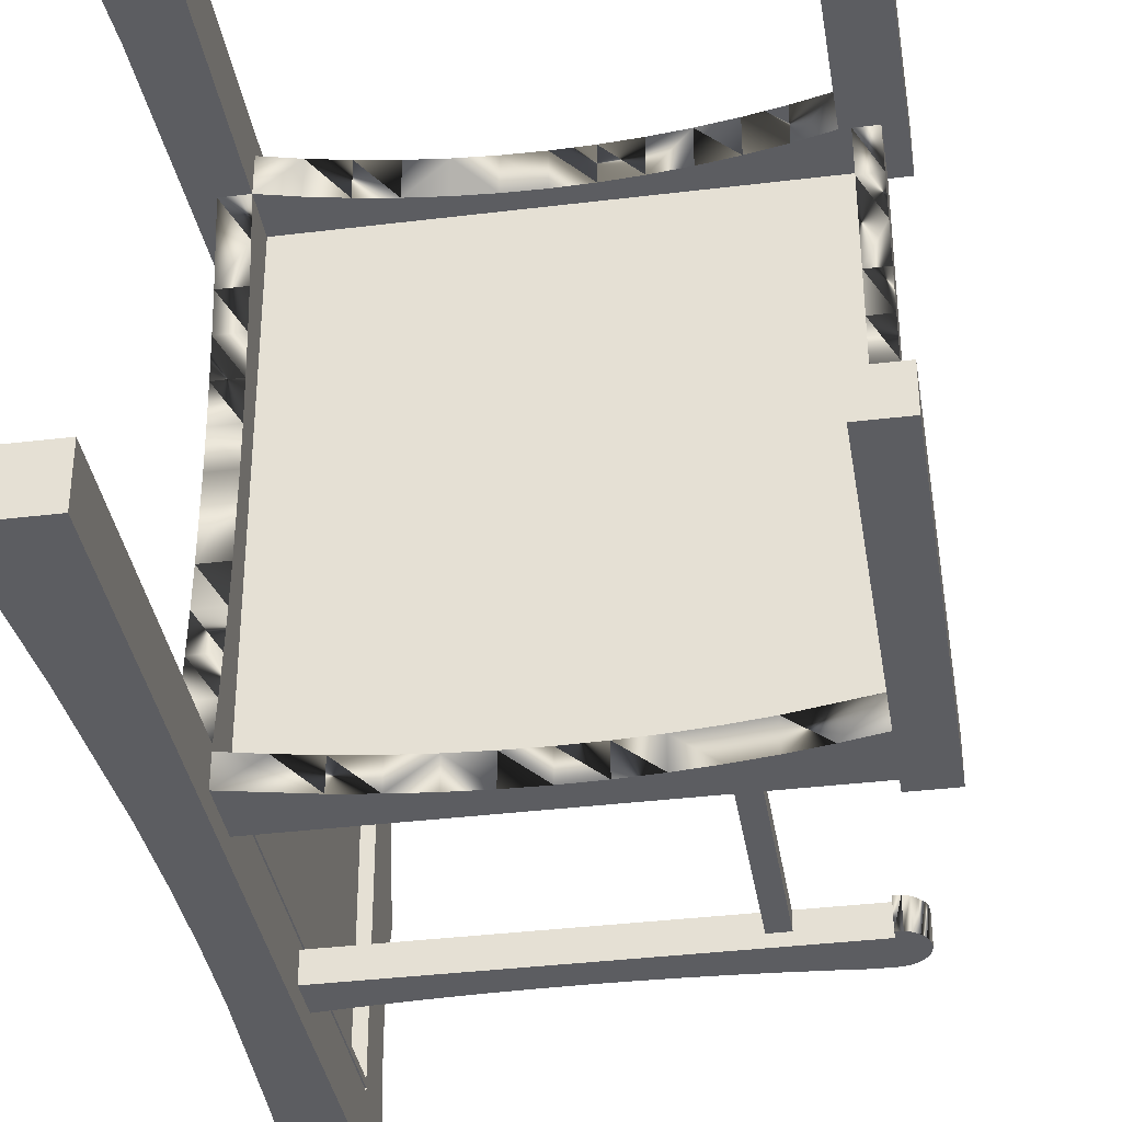
<metadata>
{"format":"obj","ext":"obj","renderer":"f3d","projection":"perspective","resolution":1024,"background":"white","views":[{"elev":-36.3,"azim":9.1,"up":"+Z"}]}
</metadata>
<code>
o mesh1.001_mesh1-geometry
v 0.2185 -0.08289 0.2261
v 0.1791 -0.08289 0.2185
v 0.1791 -0.08289 0.2261
v 0.1884 -0.08289 0.1795
v 0.1791 -0.3843 0.2261
v 0.2035 -0.08289 0.1887
v -0.1432 -0.08289 0.1795
v 0.1791 -0.1281 0.2185
v 0.2185 -0.3843 0.2261
v 0.2185 -0.08289 0.1887
v 0.1884 -0.08289 -0.1822
v -0.16 -0.08289 0.1887
v 0.1513 -0.1212 0.2185
v 0.1791 -0.3843 0.1887
v 0.2185 -0.3843 0.1887
v 0.2035 -0.1281 0.1887
v 0.2035 -0.08289 -0.195
v -0.16 -0.08289 0.2185
v -0.16 -0.08289 -0.2185
v -0.1432 -0.08289 -0.1822
v 0.1233 -0.1156 0.2185
v 0.1791 -0.1281 0.1887
v 0.2035 -0.1235 0.1569
v 0.2185 -0.08289 -0.2261
v 0.2035 -0.1197 0.1251
v 0.1008 -0.08289 -0.1956
v 0.009513 -0.1055 0.2185
v -0.16 -0.08289 -0.1905
v 0.1008 -0.08289 -0.2091
v 0.09503 -0.1112 0.2185
v 0.1866 -0.1281 0.1887
v 0.1866 -0.08289 -0.2261
v 0.2185 -0.08289 -0.195
v 0.2035 -0.1168 0.09309
v 0.1159 -0.08289 -0.1956
v -0.01907 -0.1061 0.2185
v 0.03809 -0.1061 0.2185
v -0.1808 -0.08289 0.1887
v 0.1866 -0.08289 -0.2185
v 0.06662 -0.108 0.2185
v 0.1866 -0.09042 0.1887
v 0.1513 -0.1212 0.1887
v 0.2185 -0.3843 -0.2261
v 0.2035 -0.1281 -0.195
v 0.2035 -0.1147 0.06105
v 0.1159 -0.08289 -0.2091
v -0.04759 -0.108 0.2185
v -0.1808 -0.08289 -0.1905
v 0.01328 -0.1055 -0.2185
v 0.1233 -0.1156 0.1887
v 0.1866 -0.1235 0.1569
v 0.1866 -0.1281 -0.2185
v 0.1866 -0.3843 -0.2261
v 0.2185 -0.3843 -0.195
v 0.2035 -0.1235 -0.1632
v 0.2035 -0.1134 0.02897
v -0.1323 -0.1212 0.2185
v -0.16 -0.1281 0.2185
v -0.07601 -0.1112 0.2185
v -0.1965 -0.06419 -0.1905
v -0.1808 -0.1197 0.1258
v -0.1751 -0.01741 -0.1905
v -0.16 0.3843 -0.1905
v 0.04248 -0.1061 -0.2185
v -0.01592 -0.1061 -0.2185
v 0.09503 -0.1112 0.1887
v 0.1582 -0.1212 -0.2185
v 0.1866 -0.1281 -0.195
v 0.2035 -0.1197 -0.1313
v 0.1866 -0.1168 0.09309
v 0.2035 -0.113 -0.003139
v -0.1043 -0.1156 0.2185
v -0.01907 -0.1061 0.1887
v -0.16 -0.09042 0.1887
v 0.009513 -0.1055 0.1887
v 0.03809 -0.1061 0.1887
v 0.06662 -0.108 0.1887
v -0.1808 -0.1281 -0.1905
v -0.1808 -0.1168 0.09422
v -0.1808 -0.1281 0.1887
v -0.1751 0.3843 -0.1905
v 0.07163 -0.108 -0.2185
v -0.04507 -0.108 -0.2185
v 0.1866 -0.3843 -0.195
v 0.1295 -0.1156 -0.2185
v 0.2035 -0.1168 -0.09937
v 0.1866 -0.09042 -0.195
v 0.1866 -0.1147 0.06105
v 0.2035 -0.1134 -0.03524
v -0.211 -0.3843 0.2336
v -0.16 -0.3843 0.1887
v -0.16 -0.3843 0.2336
v -0.1751 0.3843 0.1887
v -0.16 0.3843 0.2336
v -0.16 0.3843 0.1887
v -0.04759 -0.108 0.1887
v -0.1984 -0.1284 -0.1905
v -0.1808 -0.1235 -0.1591
v -0.1959 -0.01741 -0.1905
v -0.1808 -0.1147 0.06256
v -0.1959 -0.01741 0.1887
v -0.1751 -0.01741 0.1887
v -0.16 0.3843 -0.2336
v 0.1007 -0.1112 -0.2185
v -0.07411 -0.1112 -0.2185
v 0.1866 -0.1235 -0.1632
v 0.2035 -0.1147 -0.06733
v 0.1866 -0.1134 0.02897
v -0.211 -0.3843 0.1887
v -0.2064 -0.3203 0.2336
v -0.1323 -0.1212 0.1887
v -0.16 -0.1281 0.1887
v -0.1043 -0.1156 0.1887
v -0.1959 0.3843 0.1887
v -0.07601 -0.1112 0.1887
v -0.16 -0.1281 -0.1905
v -0.1808 -0.1197 -0.1276
v -0.1959 0 -0.1905
v -0.1808 -0.1134 0.03085
v -0.1959 0 0.1887
v -0.1959 0.3797 0.1733
v -0.1959 0.3843 -0.1905
v -0.16 -0.3843 -0.2336
v -0.206 -0.2565 -0.2336
v 0.04248 -0.1061 -0.195
v 0.01328 -0.1055 -0.195
v -0.16 -0.09042 -0.195
v -0.01592 -0.1061 -0.195
v -0.103 -0.1156 -0.2185
v -0.04507 -0.108 -0.195
v 0.1295 -0.1156 -0.195
v 0.1866 -0.1168 -0.09937
v -0.2026 -0.2563 0.2336
v -0.16 -0.1235 0.1573
v -0.211 0.3843 0.1887
v -0.2016 -0.1925 -0.1905
v -0.1808 -0.1168 -0.09598
v -0.1959 0.01146 0.1681
v -0.16 -0.1197 0.1258
v -0.16 -0.1168 0.09422
v -0.1808 -0.113 -0.000882
v -0.16 -0.09042 -0.1905
v -0.16 -0.1147 0.06256
v -0.1976 -0.1282 0.2336
v -0.1963 -0.06411 0.2336
v -0.2185 0.3843 -0.2336
v -0.16 -0.1281 -0.2185
v -0.2116 -0.3205 -0.2336
v 0.07163 -0.108 -0.195
v -0.07411 -0.1112 -0.195
v 0.1007 -0.1112 -0.195
v 0.1866 -0.1147 -0.06733
v 0.1866 -0.1134 -0.03524
v -0.211 0.3843 0.2336
v -0.1751 0.01146 0.1491
v -0.1751 0.01146 0.1681
v -0.1984 -0.1284 -0.2336
v -0.1965 -0.06419 -0.2336
v -0.1959 0 -0.2336
v -0.206 -0.2565 -0.1905
v -0.1808 -0.1147 -0.06432
v -0.16 -0.1235 -0.1591
v -0.1959 0.3797 -0.1751
v -0.1965 0.06419 -0.1905
v -0.1959 0.01146 0.1491
v -0.16 -0.1134 0.03085
v -0.1959 0.3252 0.1681
v -0.2185 0.3843 -0.1905
v -0.2116 0.3205 -0.2336
v -0.1751 0.3252 -0.1698
v -0.1959 0.01146 -0.1698
v -0.1751 0.01146 -0.1698
v -0.2185 -0.3843 -0.2336
v -0.103 -0.1156 -0.195
v -0.2064 0.3203 0.2336
v -0.1751 0.3252 0.1491
v -0.1751 0.3252 0.1681
v -0.1959 0.376 0.1577
v -0.1965 0.06419 -0.2336
v -0.16 -0.1197 -0.1276
v -0.1984 0.1284 -0.1905
v -0.1959 0.01474 0.1394
v -0.16 -0.113 -0.000882
v -0.1963 0.06411 0.2336
v -0.2116 0.3205 -0.1905
v -0.206 0.2565 -0.2336
v -0.1959 0.01146 -0.1526
v -0.1751 0.01146 -0.1526
v -0.1959 0.3252 -0.1698
v -0.1959 0.3252 -0.1526
v -0.1751 0.3252 -0.1526
v -0.1959 0.376 -0.1595
v -0.2185 -0.3843 -0.1905
v -0.1316 -0.1212 -0.195
v -0.16 -0.1281 -0.195
v -0.2026 0.2563 0.2336
v -0.1751 0.01474 -0.147
v -0.1855 0.01474 0.1394
v -0.1751 0.01474 0.1394
v -0.1959 0.3252 0.1491
v -0.16 -0.1168 -0.09598
v -0.2016 0.1925 -0.1905
v -0.1959 0.373 0.1419
v -0.1959 0.01474 -0.147
v -0.206 0.2565 -0.1905
v -0.2016 0.1925 -0.2336
v -0.1959 0.3237 -0.147
v -0.1959 0.373 -0.1437
v -0.16 -0.3843 -0.1905
v -0.1997 0.1923 0.2336
v -0.1855 0.01474 -0.147
v -0.1855 0.3237 0.1394
v -0.16 -0.1147 -0.06432
v -0.1959 0.3237 0.1394
v -0.1751 0.3237 -0.147
v -0.1959 0.3709 -0.1278
v -0.1751 0.3237 0.1394
v -0.1959 0.3709 0.126
v -0.1855 0.3237 -0.147
v -0.1959 0.3696 -0.1117
v -0.1959 0.3692 -0.09569
v -0.1959 0.3696 0.11
v -0.1959 0.3696 -0.07963
v -0.1959 0.3692 0.09392
v -0.1959 0.3709 -0.06361
v -0.1959 0.3696 0.07786
v -0.1959 0.373 -0.04769
v -0.1959 0.3709 0.06185
v -0.1959 0.376 -0.0319
v -0.1959 0.373 0.04592
v -0.1959 0.3797 -0.01628
v -0.1959 0.376 0.03013
v -0.1959 0.3843 -0.000882
v -0.1959 0.3797 0.01452
v -0.16 0.07586 0.1989
v -0.16 0.07586 0.2215
v -0.16 0.106 0.1989
v -0.16 0.07599 -0.1956
v 0.1159 0.06846 -0.1956
v 0.1008 0.07599 -0.2091
v 0.1003 0.07586 0.2009
v 0.1654 0.07586 0.1989
v -0.1963 -0.06411 0.1887
v -0.16 0.07599 -0.2182
v 0.1008 0.06846 -0.1956
v 0.1003 0.07586 0.216
v -0.16 0.106 0.2215
v -0.1343 0.1037 0.1989
v -0.16 0.1079 -0.1956
v -0.16 0.1079 -0.2182
v 0.1008 0.07599 -0.1956
v 0.1159 0.07599 -0.1956
v 0.1159 0.07599 -0.2091
v 0.1154 0.07586 0.2009
v 0.1654 0.07586 0.2215
v 0.1003 -0.08238 0.216
v 0.1817 0.07775 0.1989
v -0.1337 0.1056 -0.1956
v 0.1713 0.07599 -0.2182
v 0.1884 0.07832 -0.1956
v 0.1154 0.07586 0.216
v 0.1154 -0.08238 0.2009
v 0.1817 0.07775 0.2215
v 0.1003 -0.08238 0.2009
v -0.1343 0.1037 0.2215
v -0.1086 0.1018 0.1989
v 0.1787 0.07385 0.1989
v -0.1751 0.3797 -0.1751
v -0.1337 0.1056 -0.2182
v 0.1787 0.07385 0.2215
v 0.1154 -0.08238 0.216
v -0.1751 0.3797 0.1733
v 0.1836 0.08229 0.1989
v 0.1748 0.07085 0.1989
v -0.1074 0.1037 -0.1956
v 0.1884 0.07832 -0.2182
v 0.1713 0.07599 -0.1956
v 0.1654 0.06833 0.2215
v 0.1748 0.07085 0.2215
v -0.1086 0.1018 0.2215
v -0.2026 -0.2563 0.1887
v -0.08289 0.1004 0.1989
v 0.1702 0.06897 0.1989
v 0.1903 0.08308 -0.1956
v -0.1751 0.376 -0.1595
v -0.1074 0.1037 -0.2182
v 0.1852 0.07423 -0.2182
v 0.1852 0.07423 -0.1956
v 0.1713 0.06846 -0.1956
v 0.1654 0.06833 0.1989
v 0.1702 0.06897 0.2215
v 0.1836 0.08229 0.2215
v -0.2064 0.3203 0.1887
v -0.1751 0.376 0.1577
v -0.08289 0.1004 0.2215
v 0.1842 0.08717 0.1989
v -0.1963 0.06411 0.1887
v -0.081 0.1023 -0.1956
v 0.1903 0.08308 -0.2182
v 0.1811 0.0711 -0.2182
v 0.1811 0.0711 -0.1956
v 0.1713 0.06846 -0.2182
v 0.1764 0.06913 -0.1956
v -0.2026 0.2563 0.1887
v 0.1842 0.08717 0.2215
v -0.05712 0.09931 0.1989
v -0.1976 0.1282 0.1887
v 0.191 0.08818 -0.1956
v -0.081 0.1023 -0.2182
v 0.1764 0.06913 -0.2182
v -0.1751 0.373 0.1419
v -0.05712 0.09931 0.2215
v 0.1836 0.09204 0.1989
v -0.05461 0.1012 -0.1956
v 0.191 0.08818 -0.2182
v 0.1836 0.09204 0.2215
v -0.03134 0.09868 0.1989
v 0.1903 0.09329 -0.1956
v -0.1751 0.3709 -0.1278
v -0.05461 0.1012 -0.2182
v -0.1751 0.3709 0.126
v -0.03134 0.09868 0.2215
v 0.1817 0.09659 0.1989
v -0.0282 0.1006 -0.1956
v -0.1751 0.3696 -0.1117
v 0.1903 0.09329 -0.2182
v 0.1817 0.09659 0.2215
v -0.005557 0.09847 0.1989
v 0.1884 0.09805 -0.1956
v -0.1751 0.3692 -0.09569
v -0.0282 0.1006 -0.2182
v -0.1751 0.3696 0.11
v -0.005557 0.09847 0.2215
v 0.02023 0.09868 0.1989
v -0.1751 0.3696 -0.07963
v 0.1884 0.09805 -0.2182
v -0.1751 0.3692 0.09392
v 0.02023 0.09868 0.2215
v 0.1787 0.1005 0.1989
v 0.1787 0.1005 0.2215
v 0.02462 0.1006 -0.1956
v -0.1751 0.3709 -0.06361
v -0.00179 0.1004 -0.2182
v -0.1751 0.3696 0.07786
v 0.04601 0.09931 0.1989
v 0.1852 0.1021 -0.1956
v -0.1751 0.373 -0.04769
v 0.02462 0.1006 -0.2182
v -0.1751 0.3709 0.06185
v 0.07177 0.1004 0.1989
v 0.1748 0.1035 0.1989
v 0.09752 0.1018 0.1989
v 0.07177 0.1004 0.2215
v 0.1852 0.1021 -0.2182
v -0.1751 0.373 0.04592
v 0.1748 0.1035 0.2215
v 0.09752 0.1018 0.2215
v 0.1232 0.1037 0.1989
v 0.07742 0.1023 -0.1956
v -0.1751 0.3797 -0.01628
v 0.05103 0.1012 -0.2182
v -0.1751 0.376 0.03013
v 0.1702 0.1054 0.1989
v 0.1232 0.1037 0.2215
v 0.1811 0.1053 -0.2182
v 0.07742 0.1023 -0.2182
v 0.1811 0.1053 -0.1956
v -0.1751 0.3843 -0.000882
v -0.1751 0.3797 0.01452
v 0.1702 0.1054 0.2215
v 0.1489 0.106 0.1989
v 0.1038 0.1037 -0.2182
v 0.1038 0.1037 -0.1956
v 0.1654 0.106 0.1989
v 0.1489 0.106 0.2215
v 0.1764 0.1072 -0.2182
v 0.1301 0.1056 -0.2182
v 0.1301 0.1056 -0.1956
v 0.1654 0.106 0.2215
v 0.1764 0.1072 -0.1956
v 0.1565 0.1079 -0.2182
v 0.1713 0.1079 -0.2182
v 0.1565 0.1079 -0.1956
v 0.1713 0.1079 -0.1956
f 5 2 8
f 191 188 187
f 14 8 22
f 28 12 19
f 22 15 14
f 24 17 33
f 35 11 39
f 171 163 122
f 103 169 146
f 34 6 25
f 44 33 17
f 33 43 24
f 32 43 53
f 17 55 44
f 17 45 56
f 57 18 58
f 52 32 53
f 39 82 64
f 83 19 65
f 17 86 69
f 90 91 92
f 78 60 97
f 98 48 78
f 79 48 100
f 159 103 158
f 111 74 113
f 62 101 99
f 138 99 101
f 125 87 126
f 14 9 5
f 74 75 73
f 134 74 112
f 135 94 114
f 39 46 35
f 119 48 141
f 14 15 9
f 7 19 12
f 87 132 152
f 87 131 68
f 148 123 173
f 175 94 154
f 74 41 75
f 122 164 118
f 99 165 182
f 171 170 189
f 187 172 171
f 190 192 189
f 197 198 199
f 120 114 167
f 81 63 103
f 193 123 209
f 210 94 196
f 202 122 205
f 182 203 214
f 182 211 204
f 215 211 197
f 187 204 190
f 214 198 182
f 214 219 212
f 215 212 219
f 214 218 207
f 204 219 207
f 122 181 164
f 207 222 224
f 207 230 232
f 207 234 233
f 143 142 140
f 159 179 103
f 34 17 6
f 101 120 138
f 207 192 190
f 178 203 200
f 99 187 171
f 41 42 50
f 94 144 92
f 2 4 7
f 103 146 122
f 41 31 22
f 116 160 193
f 88 41 87
f 2 21 13
f 2 13 8
f 62 60 28
f 213 142 183
f 48 38 12
f 62 99 60
f 122 81 103
f 18 27 2
f 96 115 74
f 12 2 7
f 207 223 221
f 157 103 124
f 133 110 92
f 110 90 92
f 207 227 225
f 41 22 42
f 94 184 145
f 28 63 62
f 143 166 142
f 103 186 169
f 16 6 10
f 16 10 15
f 127 130 128
f 116 136 160
f 87 106 132
f 200 155 176
f 2 6 4
f 4 20 7
f 50 66 41
f 4 11 20
f 192 163 189
f 52 53 84
f 178 200 167
f 66 77 41
f 99 171 122
f 213 201 142
f 35 26 11
f 88 70 41
f 152 153 87
f 138 120 167
f 2 1 6
f 127 128 126
f 200 165 155
f 19 20 29
f 63 81 62
f 221 220 207
f 144 133 92
f 20 26 29
f 48 12 28
f 207 225 223
f 74 73 96
f 61 80 38
f 19 129 147
f 114 121 167
f 18 36 27
f 11 32 39
f 29 39 19
f 191 187 190
f 131 151 85
f 169 205 185
f 151 149 104
f 98 116 162
f 132 69 86
f 161 213 183
f 73 75 36
f 111 113 57
f 30 50 21
f 164 159 118
f 70 45 34
f 157 124 136
f 76 27 75
f 77 37 76
f 106 44 55
f 88 56 45
f 49 128 65
f 141 161 183
f 126 64 125
f 23 51 25
f 115 72 113
f 158 97 60
f 61 140 139
f 143 79 100
f 80 134 112
f 105 174 129
f 124 160 136
f 194 195 147
f 97 157 136
f 193 148 173
f 206 181 202
f 57 58 112
f 104 85 151
f 47 59 115
f 75 27 36
f 42 22 8
f 137 180 201
f 47 73 36
f 77 66 30
f 42 8 13
f 132 86 107
f 98 162 117
f 194 147 129
f 153 71 108
f 149 125 82
f 96 73 47
f 47 115 96
f 77 30 40
f 169 185 146
f 131 85 67
f 112 111 57
f 166 100 119
f 149 82 104
f 183 166 119
f 107 152 132
f 153 89 71
f 137 201 161
f 119 141 183
f 23 31 51
f 164 179 159
f 72 57 18
f 332 215 217
f 155 138 165
f 314 284 298
f 41 51 70
f 23 6 25
f 94 93 95
f 215 319 285
f 149 125 87
f 136 78 116
f 11 32 17
f 87 131 151
f 295 312 292
f 71 56 17
f 89 71 17
f 331 326 336
f 127 130 150
f 243 38 12
f 275 260 238
f 266 242 257
f 190 170 189
f 262 264 256
f 359 346 329
f 215 360 347
f 5 1 9
f 104 85 39
f 40 37 2
f 122 185 168
f 123 103 124
f 228 226 207
f 19 65 49
f 37 27 2
f 136 97 78
f 314 308 284
f 226 224 207
f 262 256 271
f 323 339 334
f 236 18 92
f 334 328 323
f 330 325 215
f 54 53 84
f 54 84 44
f 137 117 48
f 87 88 108
f 122 205 185
f 3 2 1
f 3 5 2
f 10 1 6
f 367 378 380
f 14 8 5
f 117 98 48
f 18 12 2
f 7 19 20
f 15 1 10
f 114 293 304
f 20 26 11
f 44 33 54
f 19 105 83
f 237 12 235
f 30 40 2
f 24 32 43
f 45 34 17
f 156 177 167
f 87 151 149
f 244 19 238
f 46 29 39
f 85 67 39
f 140 139 74
f 39 52 32
f 54 33 43
f 245 239 26
f 29 46 240
f 114 135 293
f 210 94 184
f 204 182 99
f 238 251 244
f 216 207 208
f 55 69 17
f 167 176 200
f 92 94 236
f 93 102 95
f 176 294 311
f 250 249 103
f 288 277 260
f 18 58 92
f 253 46 252
f 251 252 245
f 279 255 270
f 236 265 280
f 102 62 101
f 81 62 268
f 269 250 259
f 68 84 52
f 68 87 106
f 245 29 240
f 41 87 74
f 254 262 261
f 109 90 91
f 250 103 19
f 112 111 74
f 62 102 156
f 267 242 274
f 118 99 60
f 119 48 100
f 139 134 74
f 255 278 242
f 91 281 109
f 15 9 1
f 31 15 16
f 115 74 113
f 156 272 177
f 118 122 99
f 145 94 144
f 286 269 276
f 76 77 41
f 127 87 126
f 127 142 87
f 261 255 242
f 67 52 39
f 277 289 259
f 154 135 94
f 6 4 11
f 290 283 242
f 158 157 103
f 137 48 161
f 165 138 99
f 168 146 122
f 172 171 170
f 170 191 285
f 195 123 116
f 289 277 303
f 328 317 323
f 279 291 255
f 121 167 178
f 200 182 203
f 306 282 296
f 183 166 142
f 79 48 38
f 207 227 229
f 188 187 172
f 173 193 123
f 309 286 299
f 288 301 277
f 302 310 259
f 175 94 196
f 255 236 280
f 76 41 75
f 206 103 186
f 180 201 142
f 171 163 189
f 202 122 181
f 231 207 229
f 190 191 170
f 74 142 140
f 331 320 326
f 215 188 197
f 62 188 172
f 209 193 116
f 211 197 198
f 199 311 217
f 49 64 39
f 198 182 211
f 18 36 47
f 212 214 198
f 203 214 218
f 211 204 219
f 219 215 211
f 204 190 207
f 217 215 212
f 280 263 255
f 327 316 322
f 329 318 324
f 62 172 170
f 207 214 219
f 222 218 207
f 194 195 127
f 333 338 327
f 206 179 103
f 343 336 348
f 350 345 339
f 39 19 49
f 245 26 29
f 2 21 30
f 123 124 148
f 365 366 354
f 369 215 362
f 234 232 207
f 377 372 365
f 212 198 199
f 384 380 383
f 94 247 236
f 256 261 271
f 351 363 374
f 371 358 351
f 216 220 207
f 174 127 150
f 17 86 107
f 364 375 356
f 316 305 292
f 41 31 51
f 79 38 61
f 103 123 19
f 215 342 335
f 312 316 292
f 375 370 356
f 94 114 93
f 156 167 138
f 242 241 254
f 54 43 53
f 266 248 242
f 48 78 60
f 32 24 17
f 155 156 138
f 231 233 207
f 259 287 276
f 212 199 217
f 307 114 304
f 59 72 18
f 215 335 330
f 200 165 182
f 91 112 281
f 87 108 153
f 167 177 176
f 59 18 47
f 19 129 105
f 254 261 242
f 17 6 11
f 332 217 321
f 207 192 208
f 207 230 228
f 275 238 258
f 204 99 187
f 84 68 44
f 259 300 287
f 107 89 17
f 39 82 104
f 48 141 161
f 359 329 341
f 174 194 127
f 292 280 295
f 356 357 364
f 31 22 15
f 48 60 28
f 94 95 247
f 297 120 114
f 374 371 351
f 176 177 294
f 307 297 114
f 256 246 261
f 5 3 1
f 23 16 6
f 367 373 378
f 243 80 38
f 83 105 130
f 184 145 120
f 144 133 281
f 258 249 269
f 292 257 263
f 341 348 361
f 288 287 300
f 196 293 175
f 332 222 224
f 292 273 257
f 60 158 159
f 227 225 347
f 296 305 316
f 180 162 117
f 363 351 356
f 301 300 310
f 70 25 34
f 196 304 293
f 301 310 303
f 49 126 64
f 134 61 80
f 365 346 367
f 68 52 67
f 140 79 61
f 179 181 164
f 179 206 181
f 283 278 291
f 105 174 150
f 280 248 266
f 120 145 243
f 233 368 369
f 299 284 308
f 298 275 286
f 372 377 378
f 21 13 42
f 365 354 346
f 65 83 130
f 364 352 358
f 160 193 148
f 324 314 320
f 315 318 326
f 314 298 309
f 130 128 65
f 210 184 307
f 169 205 186
f 283 290 278
f 377 381 378
f 16 23 31
f 37 76 27
f 66 30 50
f 106 69 55
f 40 77 37
f 88 70 45
f 237 248 247
f 68 67 131
f 68 106 44
f 145 144 243
f 72 113 57
f 59 115 72
f 56 71 108
f 299 308 315
f 180 117 137
f 70 51 25
f 64 125 82
f 78 98 116
f 222 332 321
f 270 263 267
f 272 93 121
f 157 158 97
f 143 166 100
f 381 383 378
f 49 128 126
f 270 267 279
f 229 227 347
f 279 274 291
f 297 184 120
f 192 163 285
f 233 369 234
f 288 260 287
f 174 129 194
f 154 175 135
f 294 272 178
f 295 282 312
f 296 273 305
f 168 185 146
f 299 276 284
f 289 303 302
f 213 201 161
f 105 150 130
f 110 109 281
f 311 294 203
f 202 206 186
f 160 148 124
f 106 132 69
f 110 90 109
f 371 374 379
f 249 250 269
f 220 216 325
f 328 333 317
f 334 338 328
f 336 326 329
f 330 335 221
f 335 342 223
f 285 319 208
f 356 351 340
f 226 228 344
f 350 353 345
f 21 42 50
f 228 230 349
f 363 370 374
f 233 231 368
f 359 366 373
f 376 380 382
f 140 143 79
f 153 89 107
f 153 107 152
f 298 286 309
f 315 308 318
f 296 316 313
f 280 265 248
f 205 202 186
f 60 159 118
f 379 375 371
f 224 226 337
f 144 281 243
f 375 364 371
f 288 300 301
f 321 311 218
f 134 139 61
f 56 108 88
f 321 218 222
f 341 361 359
f 360 229 347
f 363 356 370
f 275 258 269
f 364 358 371
f 224 337 332
f 309 320 314
f 210 307 304
f 142 87 74
f 198 219 211
f 212 198 219
f 95 247 237
f 123 147 195
f 259 277 253
f 155 62 199
f 356 357 327
f 281 243 80
f 91 58 92
f 162 116 142
f 264 254 262
f 95 237 12
f 195 127 142
f 382 376 365
f 28 19 238
f 324 308 318
f 336 348 361
f 320 326 299
f 170 62 268
f 156 93 102
f 377 381 365
f 361 366 336
f 62 197 199
f 12 243 102
f 199 311 176
f 323 313 296
f 326 315 299
f 369 360 368
f 235 236 18
f 264 256 246
f 373 346 367
f 337 332 215
f 369 215 360
f 123 19 147
f 358 351 339
f 260 238 251
f 253 240 259
f 327 340 356
f 255 236 246
f 317 323 296
f 344 337 215
f 235 18 12
f 277 252 253
f 170 268 285
f 235 242 241
f 215 191 285
f 373 359 346
f 215 188 191
f 215 362 355
f 344 215 349
f 329 341 324
f 296 273 257
f 102 95 12
f 352 358 339
f 248 242 235
f 381 382 365
f 298 275 260
f 324 314 308
f 116 195 142
f 248 235 237
f 366 354 336
f 296 306 317
f 257 266 282
f 46 239 35
f 246 261 255
f 199 176 155
f 62 188 197
f 215 355 349
f 264 241 254
f 240 244 259
f 239 26 35
f 249 103 63
f 46 252 239
f 249 63 28
f 244 19 250
f 252 245 239
f 240 245 251
f 46 240 253
f 236 235 246
f 260 251 252
f 238 258 249
f 250 259 244
f 298 260 284
f 264 246 241
f 236 265 247
f 267 242 257
f 281 80 112
f 383 384 382
f 255 270 263
f 243 101 102
f 259 269 276
f 262 261 271
f 353 338 327
f 283 242 274
f 238 249 28
f 278 242 290
f 291 255 278
f 280 263 292
f 272 177 294
f 276 286 299
f 289 259 302
f 123 116 209
f 310 259 300
f 277 303 301
f 235 241 246
f 299 309 320
f 311 217 321
f 312 316 322
f 325 215 319
f 322 327 333
f 339 350 352
f 336 331 343
f 252 277 260
f 339 334 345
f 347 215 342
f 357 353 327
f 240 251 244
f 365 366 372
f 282 296 257
f 142 180 162
f 375 370 379
f 378 380 383
f 156 272 93
f 383 382 381
f 243 120 101
f 91 112 58
f 155 156 62
f 354 346 329
f 230 349 355
f 380 365 376
f 282 266 280
f 317 306 322
f 380 367 365
f 221 325 220
f 282 280 295
f 354 329 336
f 122 163 268
f 372 373 378
f 364 352 357
f 343 331 324
f 225 347 342
f 348 343 341
f 306 312 322
f 323 316 313
f 339 340 327
f 231 368 360
f 221 330 325
f 372 366 373
f 216 325 319
f 324 341 343
f 333 317 322
f 225 342 223
f 306 282 312
f 355 362 232
f 163 285 268
f 331 320 324
f 339 327 323
f 369 234 232
f 232 230 355
f 323 327 316
f 345 334 338
f 248 247 265
f 263 267 257
f 93 121 114
f 267 279 274
f 231 360 229
f 281 110 133
f 272 178 121
f 273 305 292
f 274 291 283
f 276 284 260
f 269 275 286
f 260 287 276
f 175 135 293
f 208 285 192
f 294 203 178
f 184 307 297
f 303 302 310
f 304 210 196
f 311 218 203
f 345 338 353
f 326 329 318
f 338 328 333
f 352 350 357
f 335 221 223
f 351 340 339
f 216 319 208
f 226 337 344
f 268 81 122
f 228 344 349
f 350 353 357
f 362 369 232
f 361 359 366
f 370 374 379
f 380 382 384

</code>
